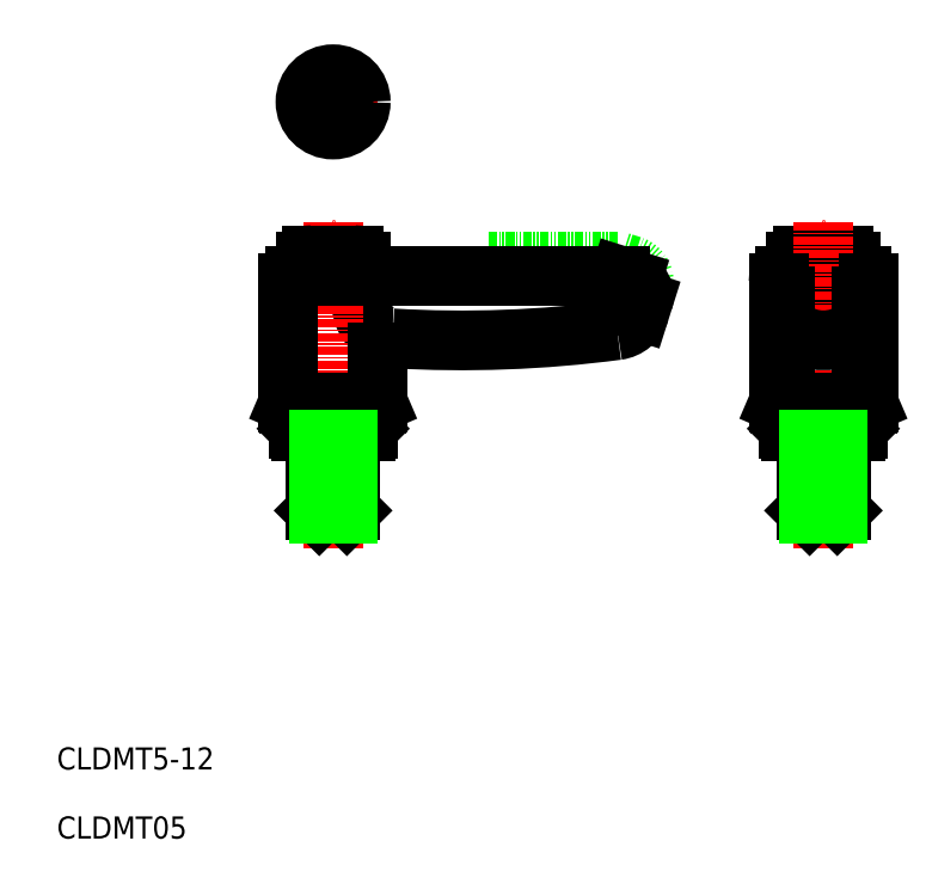
<metadata>
{"format":"dxf","ext":"dxf","renderer":"ezdxf+matplotlib","layout":"modelspace","background":"white","min_lineweight":24,"dpi":150}
</metadata>
<code>
0
SECTION
2
ENTITIES
0
LINE
8
0
10
-4295
20
-906.8
30
0
11
-4296
21
-906.3
31
0
0
ARC
8
0
10
-4295
20
-909.2
30
0
40
2.5
50
342.4
51
72.43
0
LINE
8
0
10
-4315
20
-906.3
30
0
11
-4296
21
-906.3
31
0
0
TEXT
8
0
10
-4378
20
-989.8
30
0
40
3.2
1
CLDMT05
0
TEXT
8
0
10
-4378
20
-979.8
30
0
40
3.2
1
CLDMT5-12
0
LINE
8
0
10
-4263
20
-906.3
30
0
11
-4263
21
-908.3
31
0
0
LINE
8
0
10
-4270
20
-905.3
30
0
11
-4264
21
-905.3
31
0
0
LINE
8
0
10
-4271
20
-908.3
30
0
11
-4271
21
-906.3
31
0
0
ARC
8
0
10
-4264
20
-906.3
30
0
40
1
50
0
51
90
0
ARC
8
0
10
-4270
20
-906.3
30
0
40
1
50
90
51
180
0
LINE
8
0
10
-4272
20
-908.3
30
0
11
-4261
21
-908.3
31
0
0
ARC
8
0
10
-4264
20
-911.3
30
0
40
3
50
0
51
90
0
ARC
8
0
10
-4269
20
-911.3
30
0
40
3
50
90
51
180
0
LINE
8
0
10
-4269
20
-908.3
30
0
11
-4264
21
-908.3
31
0
0
ARC
8
0
10
-4261
20
-909.3
30
0
40
1
50
360
51
90
0
ARC
8
0
10
-4272
20
-909.3
30
0
40
1
50
90
51
180
0
LINE
8
0
10
-4268
20
-908.3
30
0
11
-4265
21
-908.3
31
0
0
ARC
8
0
10
-4329
20
-912.4
30
0
40
4.878
50
155.7
51
234
0
ARC
8
0
10
-4329
20
-919.4
30
0
40
2
50
86.67
51
180
0
ARC
8
0
10
-4297
20
-912.2
30
0
40
4
50
277.5
51
342.4
0
ARC
8
0
10
-4343
20
-909.3
30
0
40
1
50
90
51
180
0
ARC
8
0
10
-4295
20
-911.2
30
0
40
2.5
50
342.4
51
72.43
0
LINE
8
0
10
-4293
20
-913.4
30
0
11
-4293
21
-912
31
0
0
LINE
8
0
10
-4295
20
-908.8
30
0
11
-4296
21
-908.3
31
0
0
ARC
8
0
10
-4319
20
-745.9
30
0
40
171.8
50
266.7
51
277.5
0
LINE
8
0
10
-4343
20
-908.3
30
0
11
-4296
21
-908.3
31
0
0
LINE
8
CENTER
10
-4338
20
-947.8
30
0
11
-4338
21
-900.3
31
0
0
LINE
8
0
10
-4344
20
-909.3
30
0
11
-4344
21
-926.7
31
0
0
LINE
8
0
10
-4331
20
-926.7
30
0
11
-4331
21
-919.4
31
0
0
LINE
8
0
10
-4342
20
-930.8
30
0
11
-4333
21
-930.8
31
0
0
LINE
8
0
10
-4343
20
-930.4
30
0
11
-4333
21
-930.4
31
0
0
LINE
8
0
10
-4344
20
-926.7
30
0
11
-4331
21
-926.7
31
0
0
LINE
8
0
10
-4344
20
-926.8
30
0
11
-4332
21
-926.8
31
0
0
LINE
8
0
10
-4344
20
-926.7
30
0
11
-4344
21
-926.8
31
0
0
LINE
8
0
10
-4343
20
-926.8
30
0
11
-4343
21
-930.4
31
0
0
LINE
8
0
10
-4342
20
-930.8
30
0
11
-4343
21
-930.4
31
0
0
LINE
8
0
10
-4331
20
-926.7
30
0
11
-4332
21
-926.8
31
0
0
LINE
8
0
10
-4333
20
-930.8
30
0
11
-4333
21
-930.4
31
0
0
LINE
8
0
10
-4333
20
-926.8
30
0
11
-4333
21
-930.4
31
0
0
ARC
8
0
10
-4341
20
-906.3
30
0
40
1
50
90
51
180
0
ARC
8
0
10
-4335
20
-906.3
30
0
40
1
50
0
51
90
0
LINE
8
0
10
-4342
20
-908.3
30
0
11
-4342
21
-906.3
31
0
0
LINE
8
0
10
-4341
20
-905.3
30
0
11
-4335
21
-905.3
31
0
0
LINE
8
0
10
-4334
20
-906.3
30
0
11
-4334
21
-908.3
31
0
0
LINE
8
CENTER
10
-4267
20
-947.8
30
0
11
-4267
21
-900.3
31
0
0
LINE
8
0
10
-4273
20
-909.3
30
0
11
-4273
21
-926.7
31
0
0
LINE
8
0
10
-4260
20
-909.3
30
0
11
-4260
21
-926.7
31
0
0
LINE
8
0
10
-4272
20
-930.4
30
0
11
-4262
21
-930.4
31
0
0
LINE
8
0
10
-4273
20
-926.7
30
0
11
-4260
21
-926.7
31
0
0
LINE
8
0
10
-4272
20
-926.8
30
0
11
-4261
21
-926.8
31
0
0
LINE
8
0
10
-4273
20
-926.8
30
0
11
-4272
21
-926.8
31
0
0
LINE
8
0
10
-4273
20
-926.7
30
0
11
-4273
21
-926.8
31
0
0
LINE
8
0
10
-4271
20
-930.8
30
0
11
-4272
21
-930.4
31
0
0
LINE
8
0
10
-4272
20
-926.8
30
0
11
-4272
21
-930.4
31
0
0
LINE
8
0
10
-4271
20
-930.8
30
0
11
-4262
21
-930.8
31
0
0
LINE
8
0
10
-4262
20
-930.8
30
0
11
-4262
21
-930.4
31
0
0
LINE
8
0
10
-4260
20
-926.7
30
0
11
-4261
21
-926.8
31
0
0
LINE
8
0
10
-4262
20
-926.8
30
0
11
-4262
21
-930.4
31
0
0
ARC
8
0
10
-4267
20
-910.1
30
0
40
7.54
50
233.3
51
306.7
0
LINE
8
0
10
-4261
20
-911.3
30
0
11
-4261
21
-919.4
31
0
0
LINE
8
0
10
-4272
20
-911.3
30
0
11
-4272
21
-919.4
31
0
0
LINE
8
CENTER
10
-4338
20
-889.6
30
0
11
-4338
21
-876.6
31
0
0
LINE
8
CENTER
10
-4344
20
-883.1
30
0
11
-4331
21
-883.1
31
0
0
CIRCLE
8
0
10
-4338
20
-883.1
30
0
40
4
0
POLYLINE
8
0
66
     1
10
0
20
0
30
0
70
     1
0
VERTEX
8
0
10
-4336
20
-882.3
30
0
0
VERTEX
8
0
10
-4338
20
-881.4
30
0
0
VERTEX
8
0
10
-4339
20
-882.3
30
0
0
VERTEX
8
0
10
-4339
20
-884
30
0
0
VERTEX
8
0
10
-4338
20
-884.9
30
0
0
VERTEX
8
0
10
-4336
20
-884
30
0
0
SEQEND
8
0
0
LINE
8
0
10
-4269
20
-932
30
0
11
-4264
21
-932
31
0
0
LINE
8
0
10
-4264
20
-942.3
30
0
11
-4269
21
-942.3
31
0
0
LINE
8
0
10
-4265
20
-942.8
30
0
11
-4269
21
-942.8
31
0
0
LINE
8
0
10
-4269
20
-942.3
30
0
11
-4269
21
-942.8
31
0
0
LINE
8
0
10
-4264
20
-942.3
30
0
11
-4265
21
-942.8
31
0
0
LINE
8
0
10
-4269
20
-930.8
30
0
11
-4269
21
-942.3
31
0
0
LINE
8
0
10
-4264
20
-930.8
30
0
11
-4264
21
-942.3
31
0
0
LINE
8
0
10
-4265
20
-932
30
0
11
-4265
21
-942.7
31
0
0
LINE
8
0
10
-4269
20
-932
30
0
11
-4269
21
-942.7
31
0
0
LINE
8
0
10
-4340
20
-932
30
0
11
-4335
21
-932
31
0
0
LINE
8
0
10
-4335
20
-942.3
30
0
11
-4340
21
-942.3
31
0
0
LINE
8
0
10
-4336
20
-942.8
30
0
11
-4340
21
-942.8
31
0
0
LINE
8
0
10
-4340
20
-942.3
30
0
11
-4340
21
-942.8
31
0
0
LINE
8
0
10
-4335
20
-942.3
30
0
11
-4336
21
-942.8
31
0
0
LINE
8
0
10
-4340
20
-930.8
30
0
11
-4340
21
-942.3
31
0
0
LINE
8
0
10
-4335
20
-930.8
30
0
11
-4335
21
-942.3
31
0
0
LINE
8
0
10
-4336
20
-932
30
0
11
-4336
21
-942.7
31
0
0
LINE
8
0
10
-4340
20
-932
30
0
11
-4340
21
-942.7
31
0
0
ENDSEC
0
EOF

</code>
